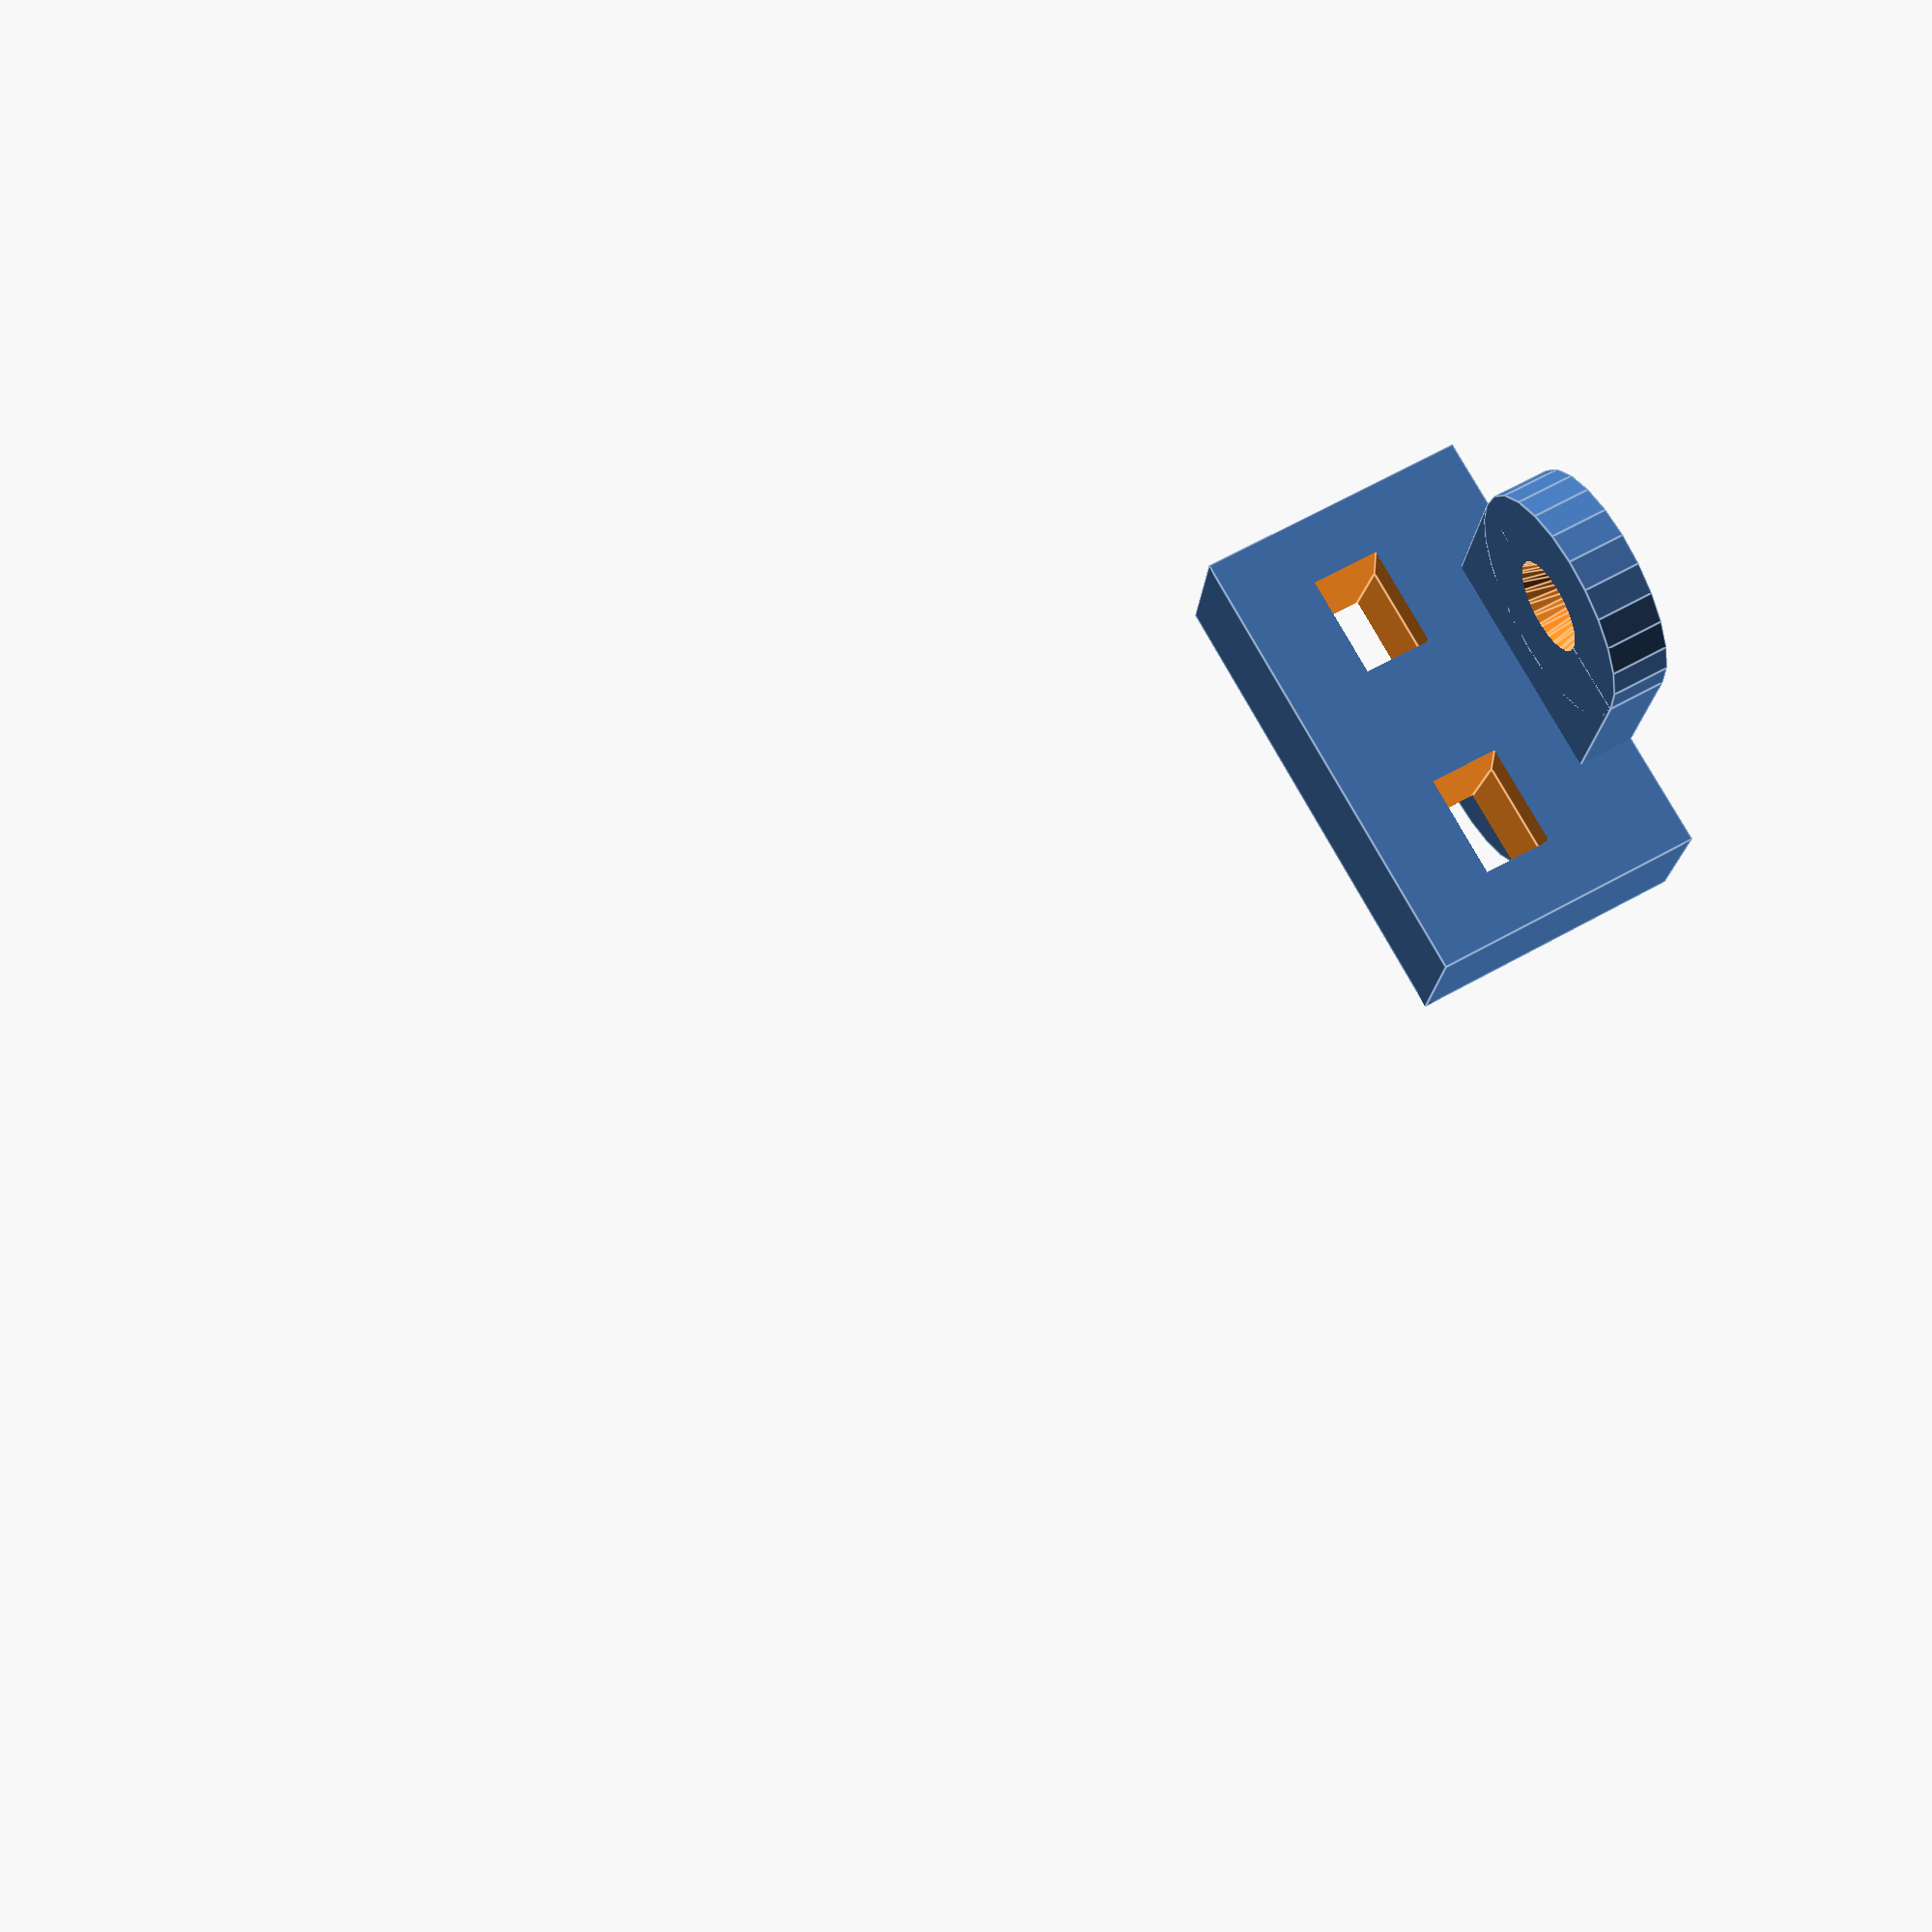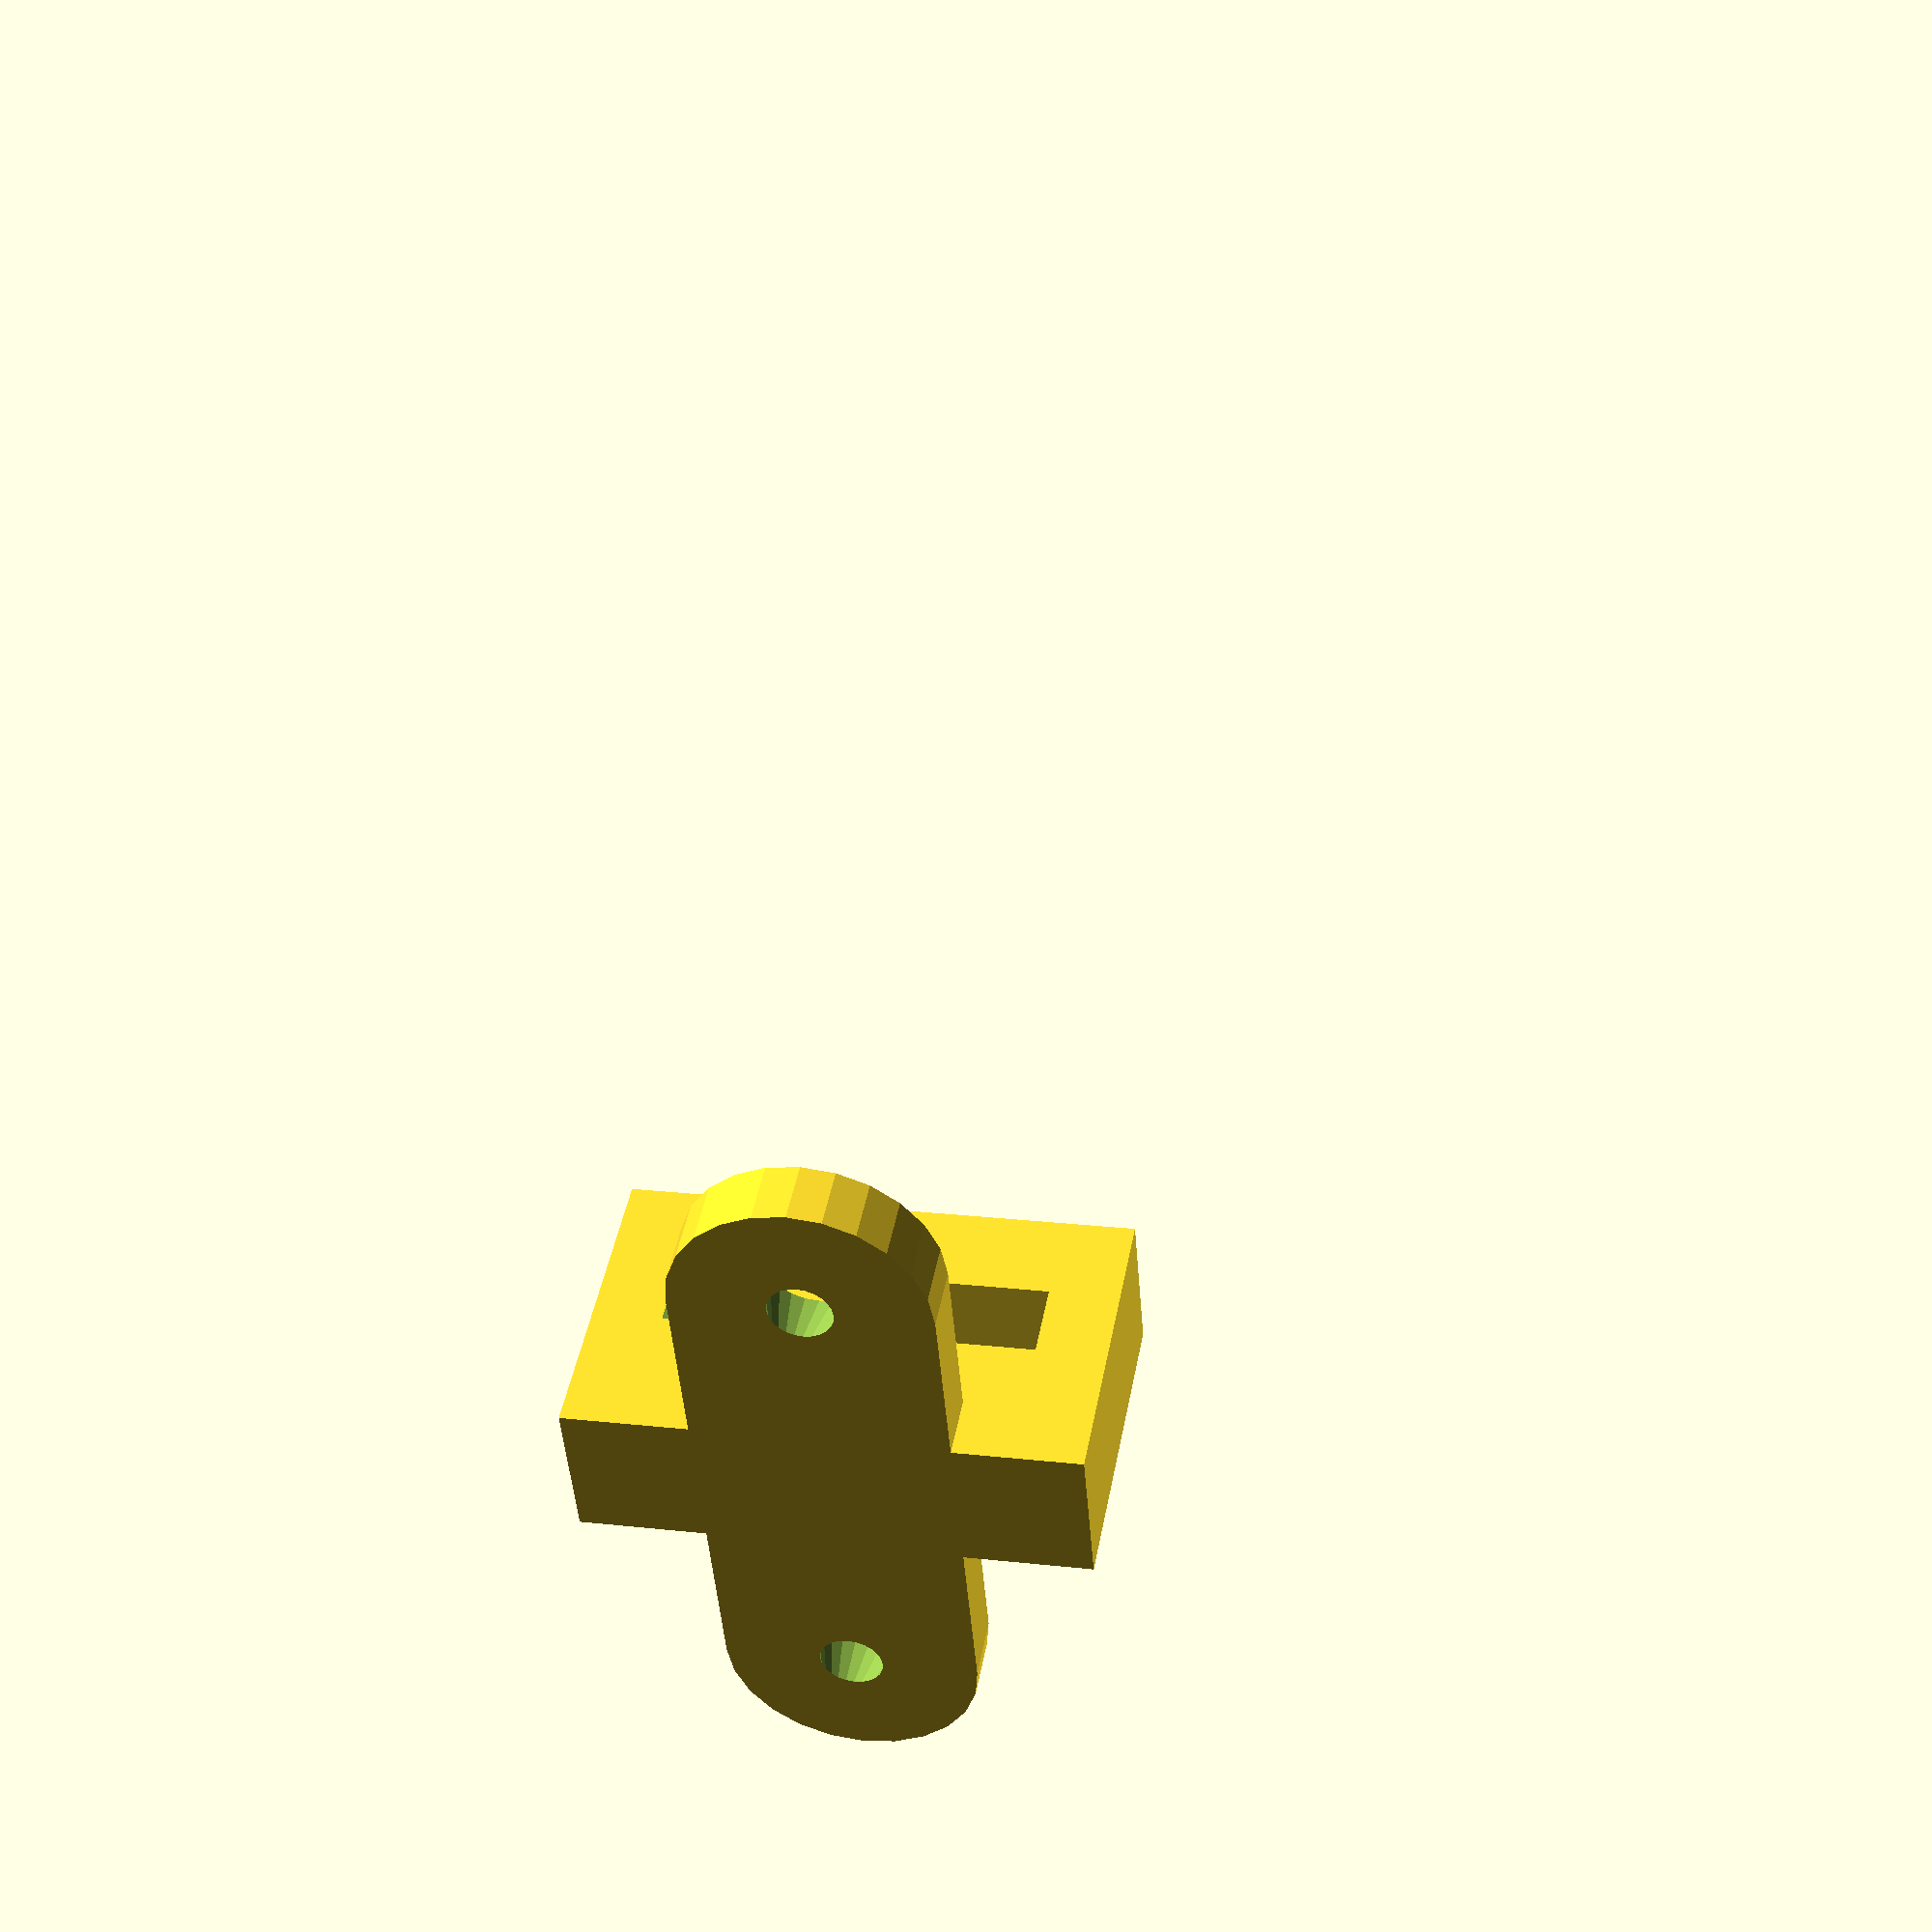
<openscad>
$fn = $preview ? 24 : 180;

// variables
margin          = 0.01;


cyl_d=10;

cube_y = 6;
base_y=20;
base_h=2.5;
cube_x=10;
base_d=cube_x+0;
distanceTube_floor = 10;

difference(){
    union(){

        translate([-20/2,5+2,])cube([cube_x+10,cube_y,12]);
        translate([-base_d/2,0,0])cube([base_d,base_y,base_h]);
        
        translate([0,0,0])cylinder(h=base_h, d=cyl_d );
        translate([0,base_y,0])cylinder(h=base_h, d=cyl_d );
                //r2=(5/2),r1=(2.5/2)
 
    }
 
    
    translate([0,0,-margin]) cylinder(h=4,r2=(5/2),r1=(2.5/2));
    translate([0,base_y,-margin])cylinder(h=4,r2=(5/2),r1=(2.5/2));
    
    //minus donut ring to hold tywrap
   translate([-5,0,3])difference(){
      translate([-2.25,base_y/2,distanceTube_floor+20])rotate([0,90,0])cylinder(h=4.5,d=56);
          translate([-2.5,base_y/2,distanceTube_floor+20])rotate([0,90,0])cylinder(h=5,d=50);
   };
      translate([5,0,3])difference(){
      translate([-2.25,base_y/2,distanceTube_floor+20])rotate([0,90,0])cylinder(h=4.5,d=56);
          translate([-2.5,base_y/2,distanceTube_floor+20])rotate([0,90,0])cylinder(h=5,d=50);
   };
};
</openscad>
<views>
elev=112.0 azim=6.3 roll=118.8 proj=p view=edges
elev=316.0 azim=4.5 roll=190.4 proj=p view=solid
</views>
